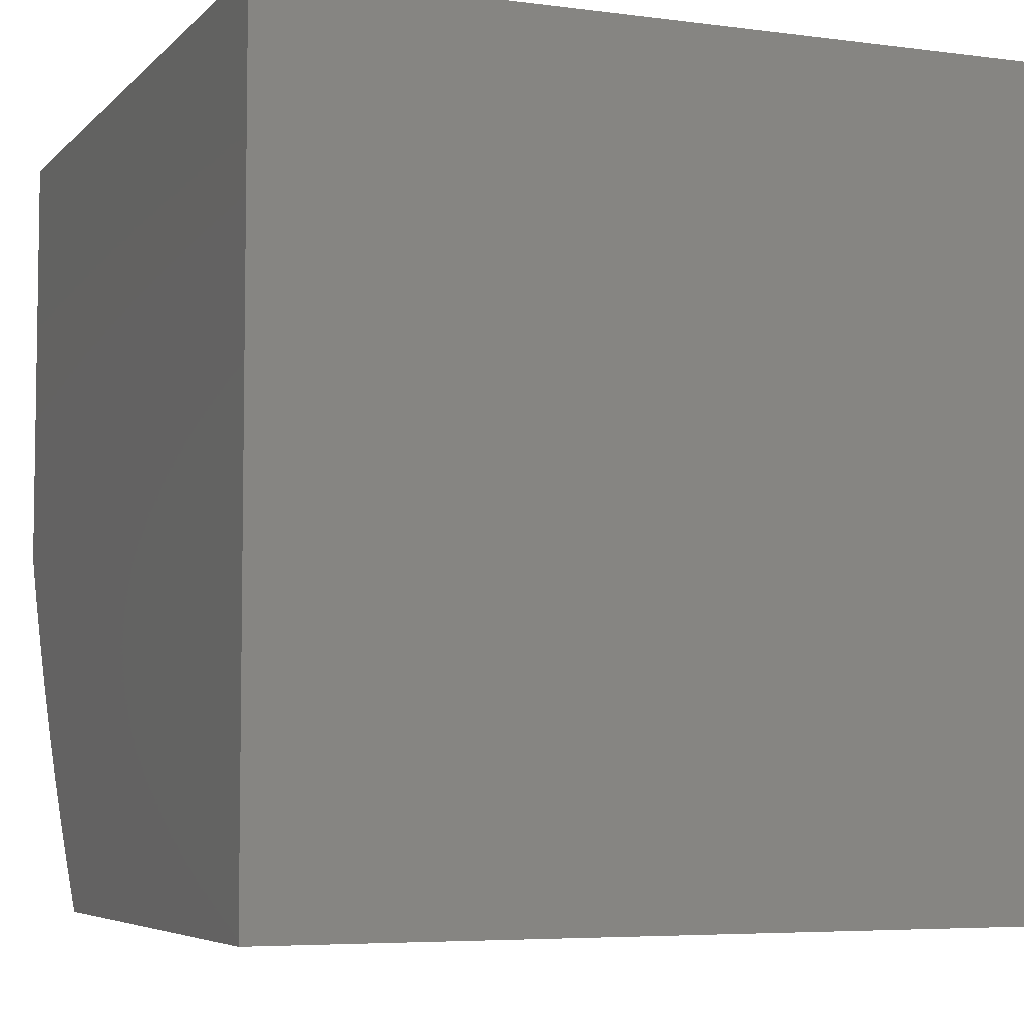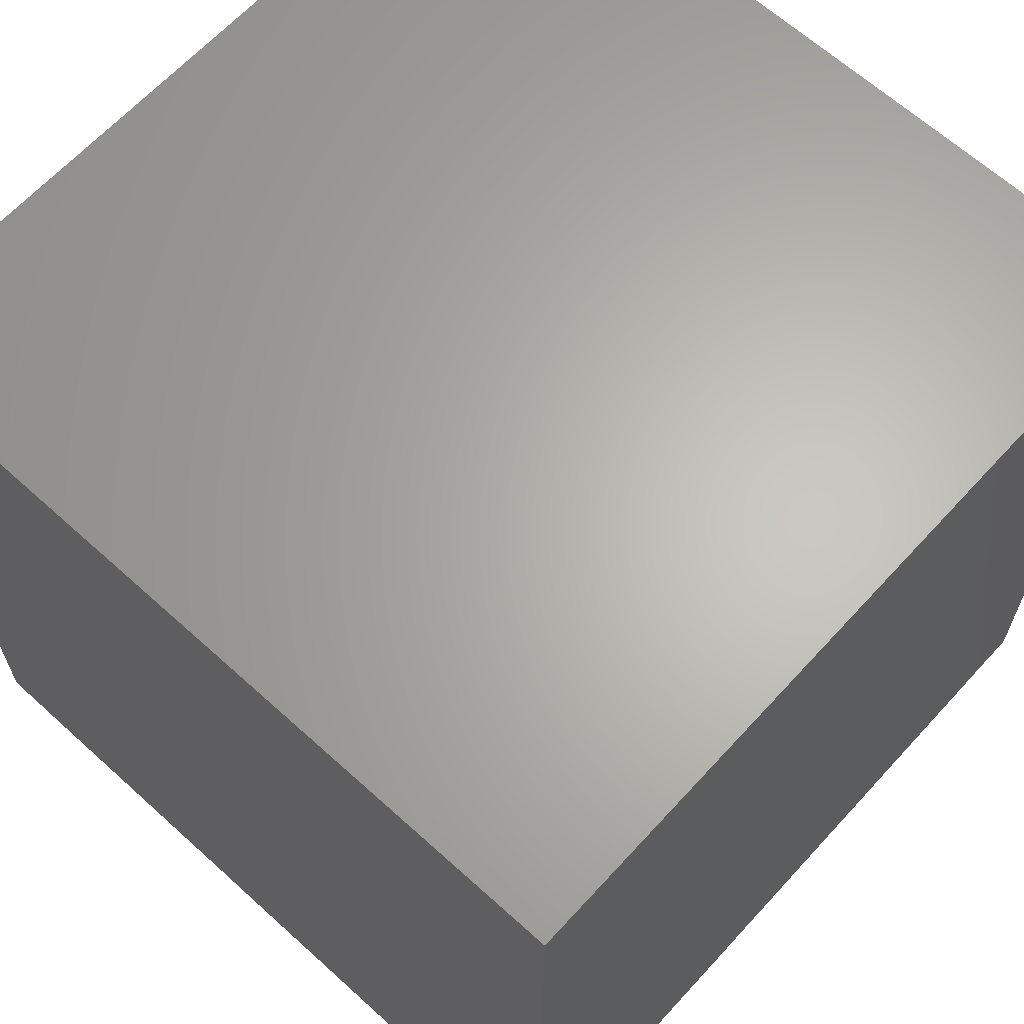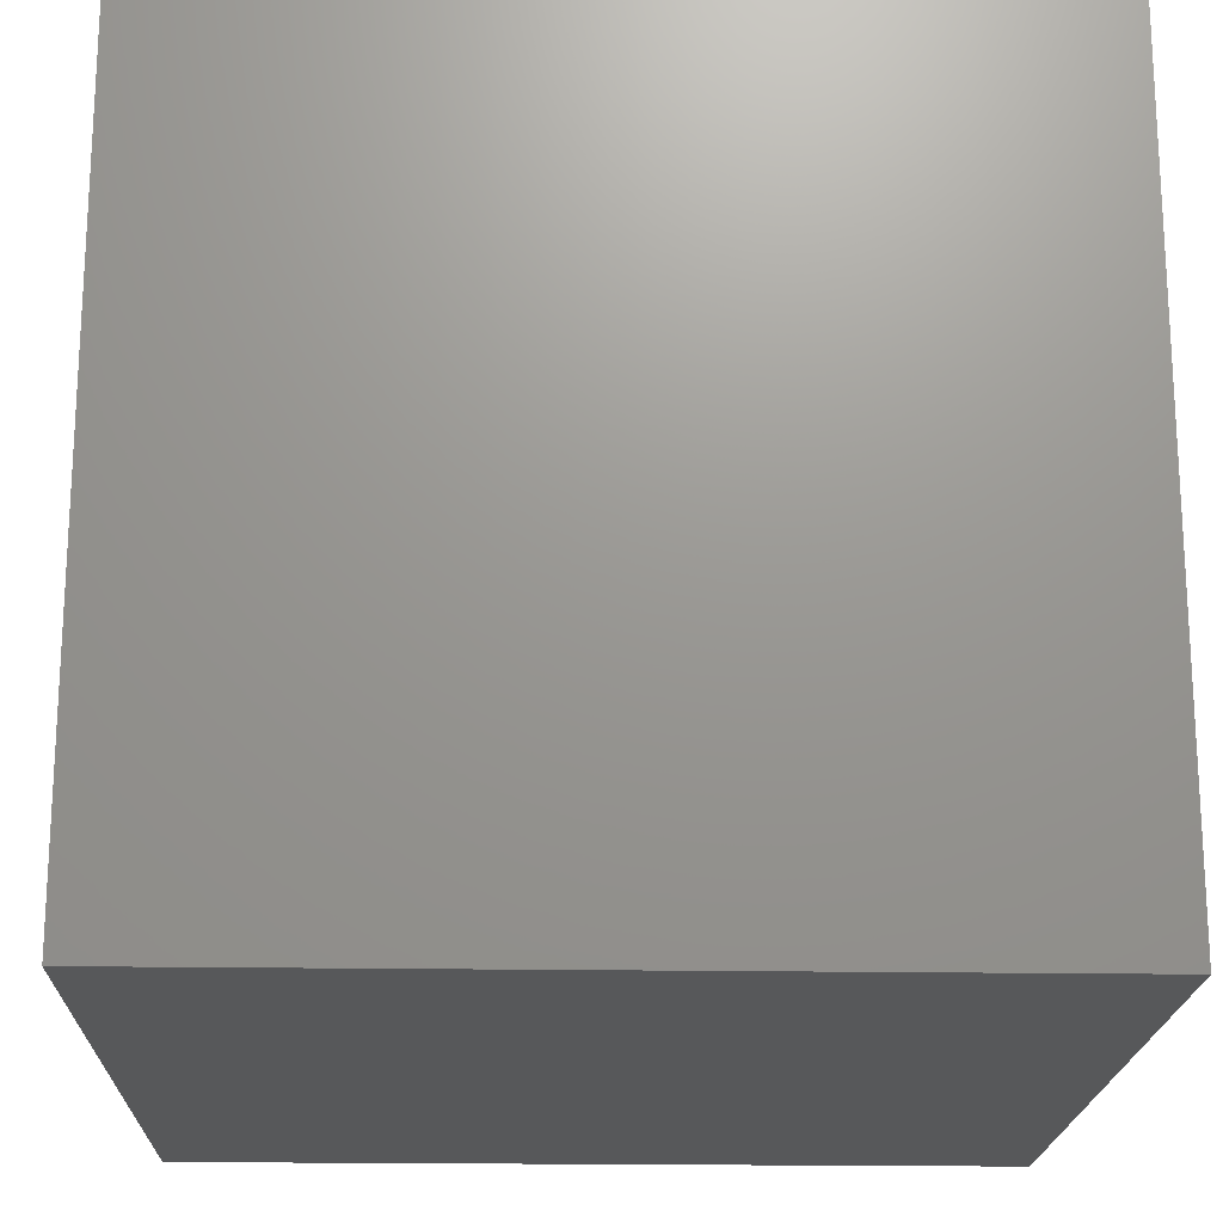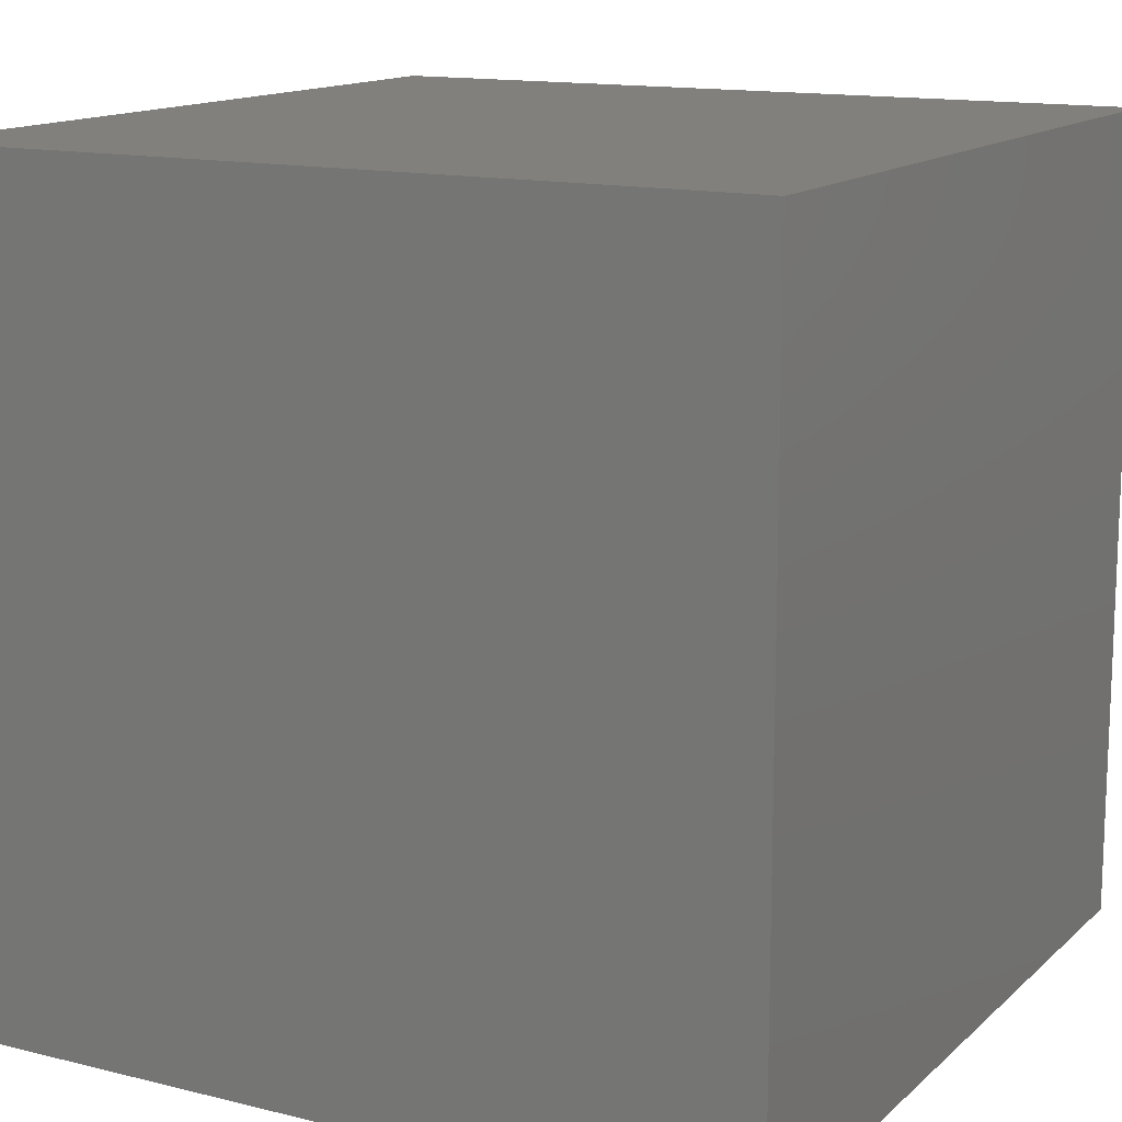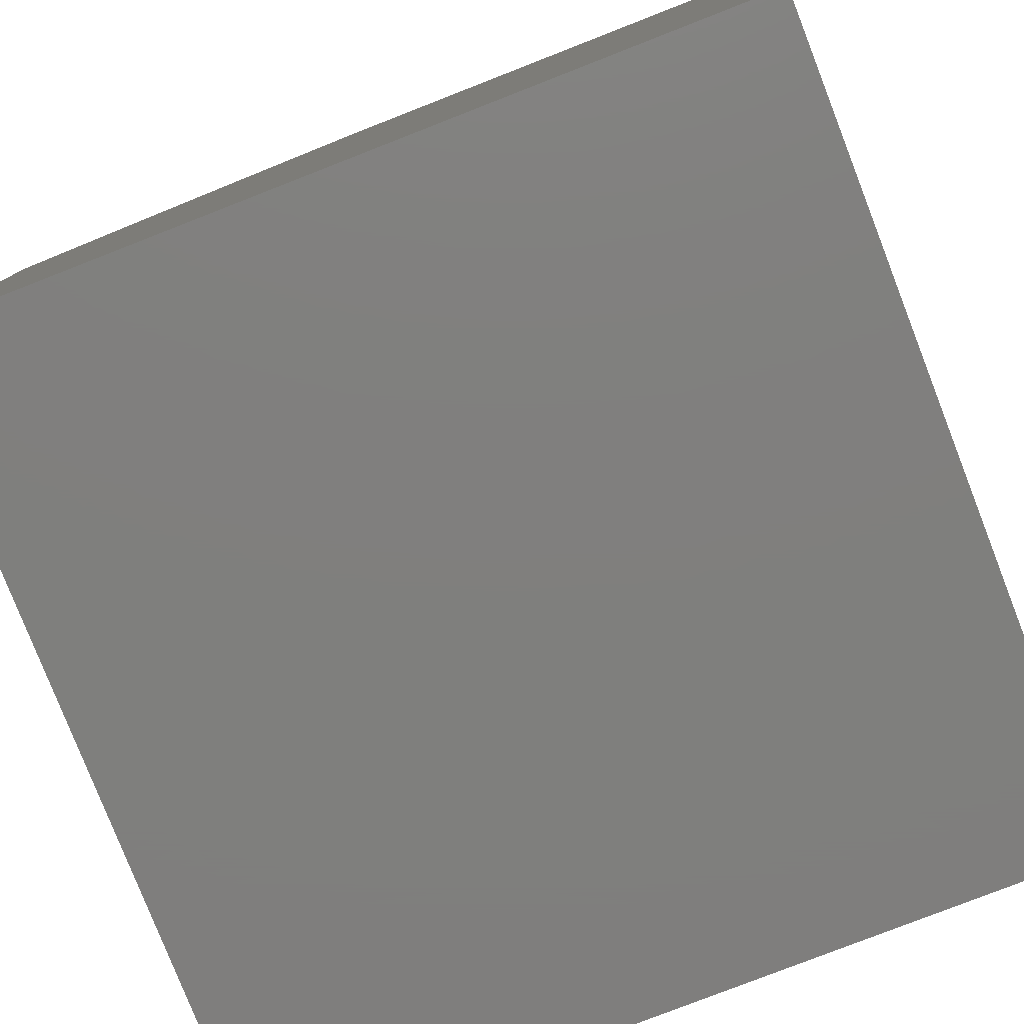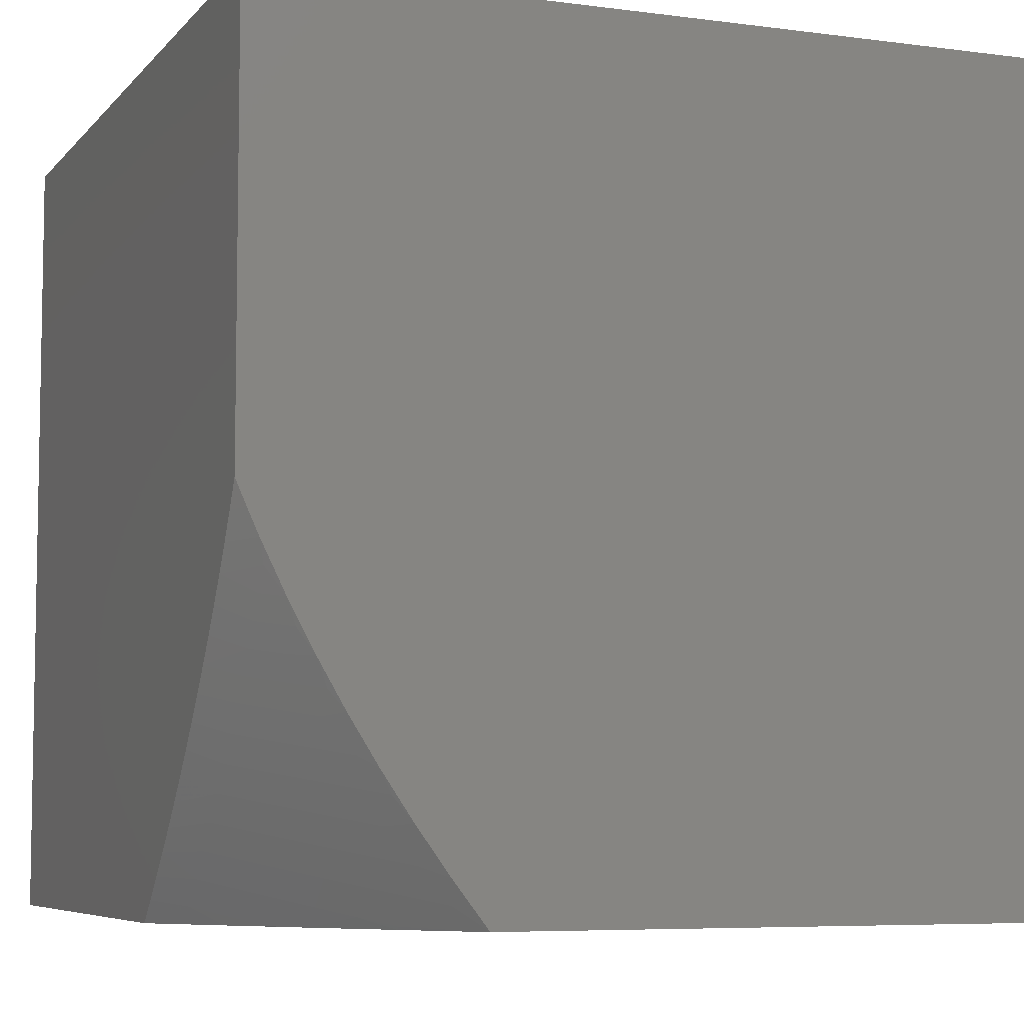
<metadata>
{"format":"stl","ext":"stl","renderer":"f3d","projection":"perspective","resolution":1024,"background":"white","views":[{"elev":-5.6,"azim":157.7,"up":"+Y"},{"elev":64.6,"azim":-137.6,"up":"+Y"},{"elev":-19.3,"azim":-91.8,"up":"+Z"},{"elev":13.9,"azim":-151.2,"up":"+Y"},{"elev":-79.2,"azim":111.3,"up":"+Z"},{"elev":-6.5,"azim":68.5,"up":"+Y"}]}
</metadata>
<code>
# stl→obj: 84 verts, 164 faces
v 4 -9.538 5
v 3.983 -9.57 5
v 4 -9.568 4.987
v 4 -9.598 4.973
v 3.965 -9.601 5
v 3.992 -9.626 4.966
v 3.946 -9.632 5
v 3.975 -9.654 4.966
v 3.926 -9.663 5
v 3.957 -9.681 4.966
v 3.906 -9.693 5
v 3.938 -9.708 4.966
v 3.885 -9.723 5
v 3.919 -9.736 4.966
v 3.864 -9.753 5
v 3.899 -9.763 4.966
v 3.842 -9.782 5
v 3.875 -9.794 4.966
v 3.819 -9.81 5
v 3.85 -9.826 4.966
v 3.796 -9.838 5
v 3.824 -9.857 4.966
v 3.772 -9.866 5
v 3.798 -9.888 4.966
v 3.748 -9.894 5
v 3.77 -9.919 4.966
v 3.723 -9.92 5
v 3.741 -9.949 4.966
v 3.698 -9.947 5
v 3.711 -9.98 4.966
v 3.672 -9.974 5
v 3.645 -10 5
v 3.736 -10 4.933
v 3.747 -9.99 4.932
v 3.777 -9.959 4.932
v 3.806 -9.928 4.932
v 3.834 -9.897 4.932
v 3.861 -9.866 4.932
v 3.887 -9.834 4.932
v 3.912 -9.803 4.932
v 3.936 -9.771 4.932
v 3.957 -9.743 4.932
v 3.976 -9.716 4.932
v 3.995 -9.688 4.932
v 4 -9.658 4.944
v 4 -9.717 4.912
v 3.782 -10 4.898
v 3.825 -10 4.864
v 3.812 -9.968 4.898
v 3.847 -9.978 4.863
v 3.841 -9.937 4.898
v 3.877 -9.946 4.863
v 3.87 -9.906 4.898
v 3.906 -9.915 4.863
v 3.897 -9.874 4.898
v 3.933 -9.883 4.863
v 3.924 -9.842 4.898
v 3.96 -9.851 4.863
v 3.949 -9.811 4.898
v 3.985 -9.819 4.863
v 3.973 -9.779 4.898
v 4 -9.775 4.879
v 3.994 -9.751 4.898
v 3.882 -9.987 4.828
v 3.913 -10 4.793
v 3.917 -9.997 4.793
v 4 -10 4.721
v 3.982 -9.973 4.757
v 4 -9.944 4.764
v 3.947 -9.964 4.793
v 3.976 -9.932 4.793
v 3.941 -9.923 4.828
v 3.969 -9.891 4.828
v 4 -9.888 4.804
v 3.996 -9.859 4.828
v 4 -9.832 4.843
v 3.912 -9.955 4.828
v 4 -10 4
v 3 -10 4
v 3 -10 5
v 3 -9 5
v 4 -9 5
v 4 -9 4
v 3 -9 4
f 1 2 3
f 3 2 4
f 4 2 5
f 4 5 6
f 6 5 7
f 6 7 8
f 8 7 9
f 8 9 10
f 10 9 11
f 10 11 12
f 12 11 13
f 12 13 14
f 14 13 15
f 14 15 16
f 16 15 17
f 16 17 18
f 18 17 19
f 18 19 20
f 20 19 21
f 20 21 22
f 22 21 23
f 22 23 24
f 24 23 25
f 24 25 26
f 26 25 27
f 26 27 28
f 28 27 29
f 28 29 30
f 30 29 31
f 30 31 32
f 32 33 30
f 30 33 34
f 30 34 28
f 28 34 35
f 28 35 26
f 26 35 36
f 26 36 24
f 24 36 37
f 24 37 22
f 22 37 38
f 22 38 20
f 20 38 39
f 20 39 18
f 18 39 40
f 18 40 16
f 16 40 41
f 16 41 14
f 14 41 42
f 14 42 12
f 12 42 43
f 12 43 10
f 10 43 44
f 10 44 45
f 45 44 46
f 46 44 43
f 46 43 42
f 34 33 47
f 47 33 48
f 47 48 49
f 49 48 50
f 49 50 51
f 51 50 52
f 51 52 53
f 53 52 54
f 53 54 55
f 55 54 56
f 55 56 57
f 57 56 58
f 57 58 59
f 59 58 60
f 59 60 61
f 61 60 62
f 61 62 63
f 63 62 46
f 63 46 42
f 50 48 64
f 64 48 65
f 64 65 66
f 66 65 67
f 66 67 68
f 68 67 69
f 68 69 70
f 70 69 71
f 70 71 72
f 72 71 73
f 72 73 56
f 56 73 58
f 69 74 71
f 71 74 73
f 73 74 75
f 75 74 76
f 75 76 58
f 58 76 60
f 76 62 60
f 4 6 45
f 45 6 8
f 45 8 10
f 61 63 42
f 61 42 41
f 59 61 41
f 59 41 40
f 57 59 40
f 57 40 39
f 55 57 39
f 55 39 38
f 73 75 58
f 53 55 38
f 53 38 37
f 72 56 54
f 51 53 37
f 51 37 36
f 72 54 77
f 77 54 52
f 77 52 64
f 64 52 50
f 49 51 36
f 49 36 35
f 72 77 70
f 70 77 66
f 70 66 68
f 66 77 64
f 47 49 35
f 47 35 34
f 67 65 78
f 78 65 79
f 79 65 48
f 79 48 33
f 33 32 79
f 79 32 80
f 32 31 80
f 80 31 29
f 80 29 27
f 27 25 80
f 80 25 81
f 81 25 23
f 81 23 21
f 21 19 81
f 81 19 17
f 81 17 15
f 15 13 81
f 81 13 11
f 81 11 9
f 9 7 81
f 81 7 5
f 81 5 2
f 2 1 81
f 81 1 82
f 78 79 83
f 83 79 84
f 81 84 80
f 80 84 79
f 82 83 81
f 81 83 84
f 82 1 83
f 83 1 3
f 83 3 4
f 4 45 83
f 83 45 46
f 83 46 62
f 62 76 83
f 83 76 78
f 78 76 74
f 78 74 69
f 69 67 78

</code>
